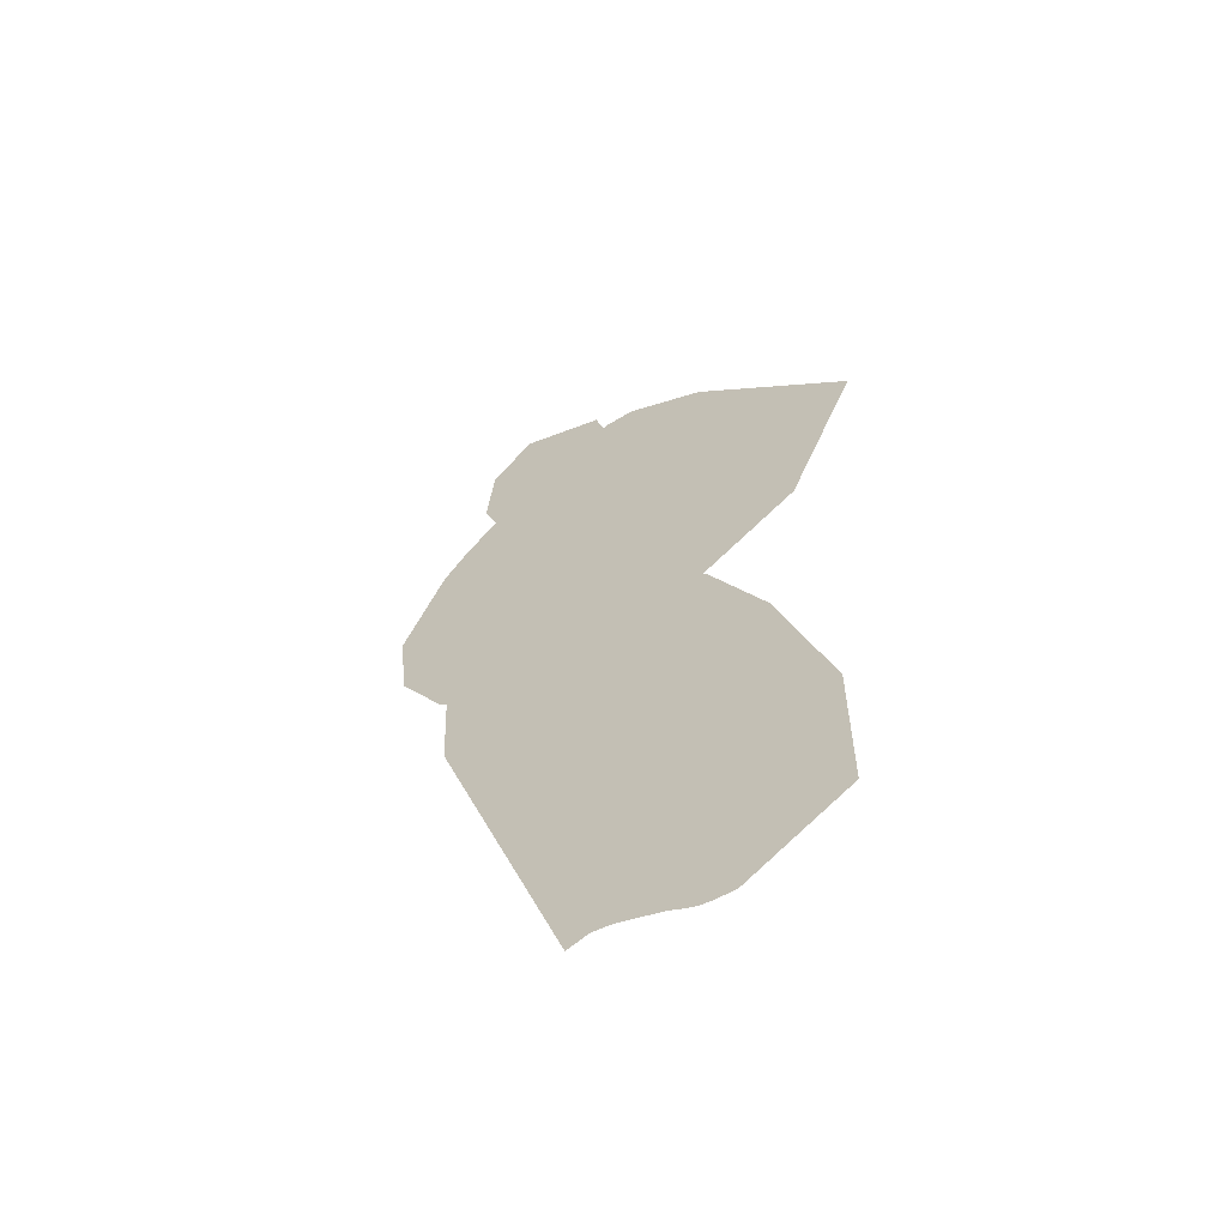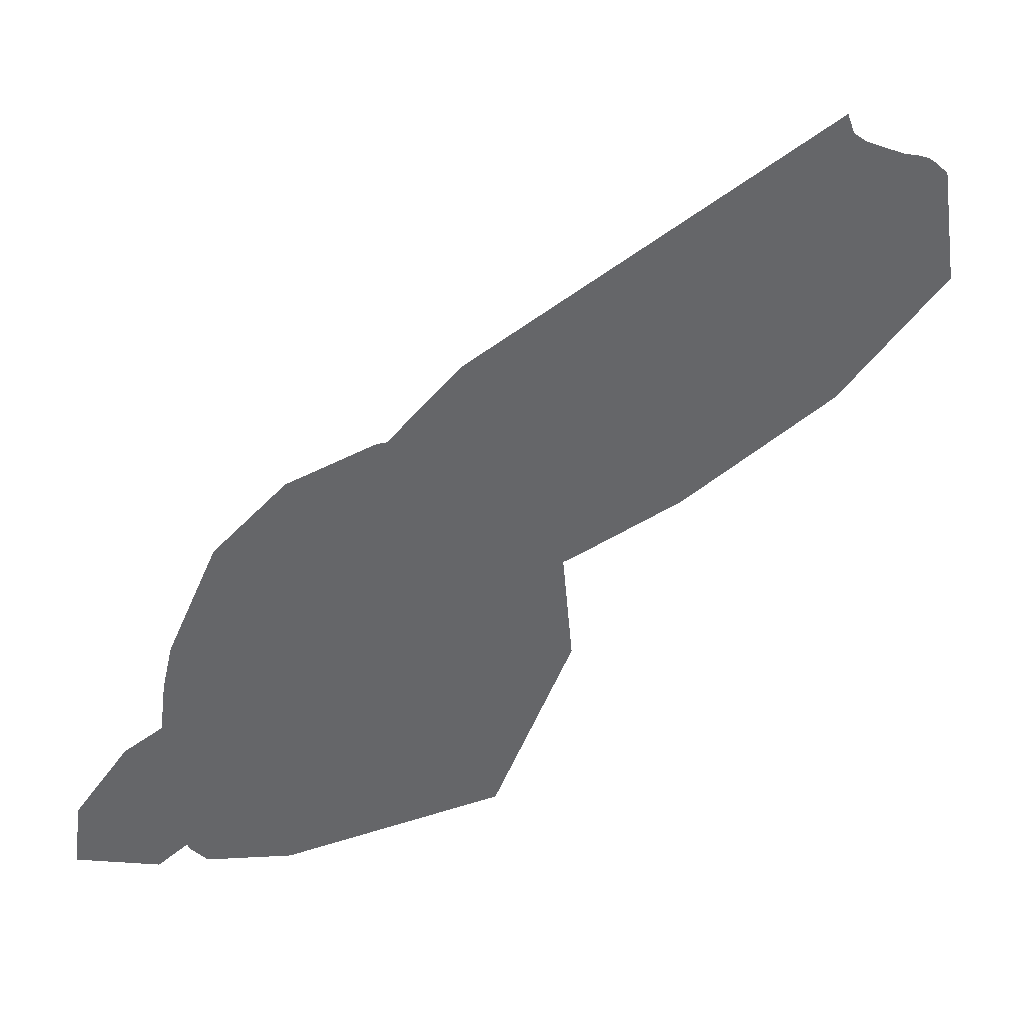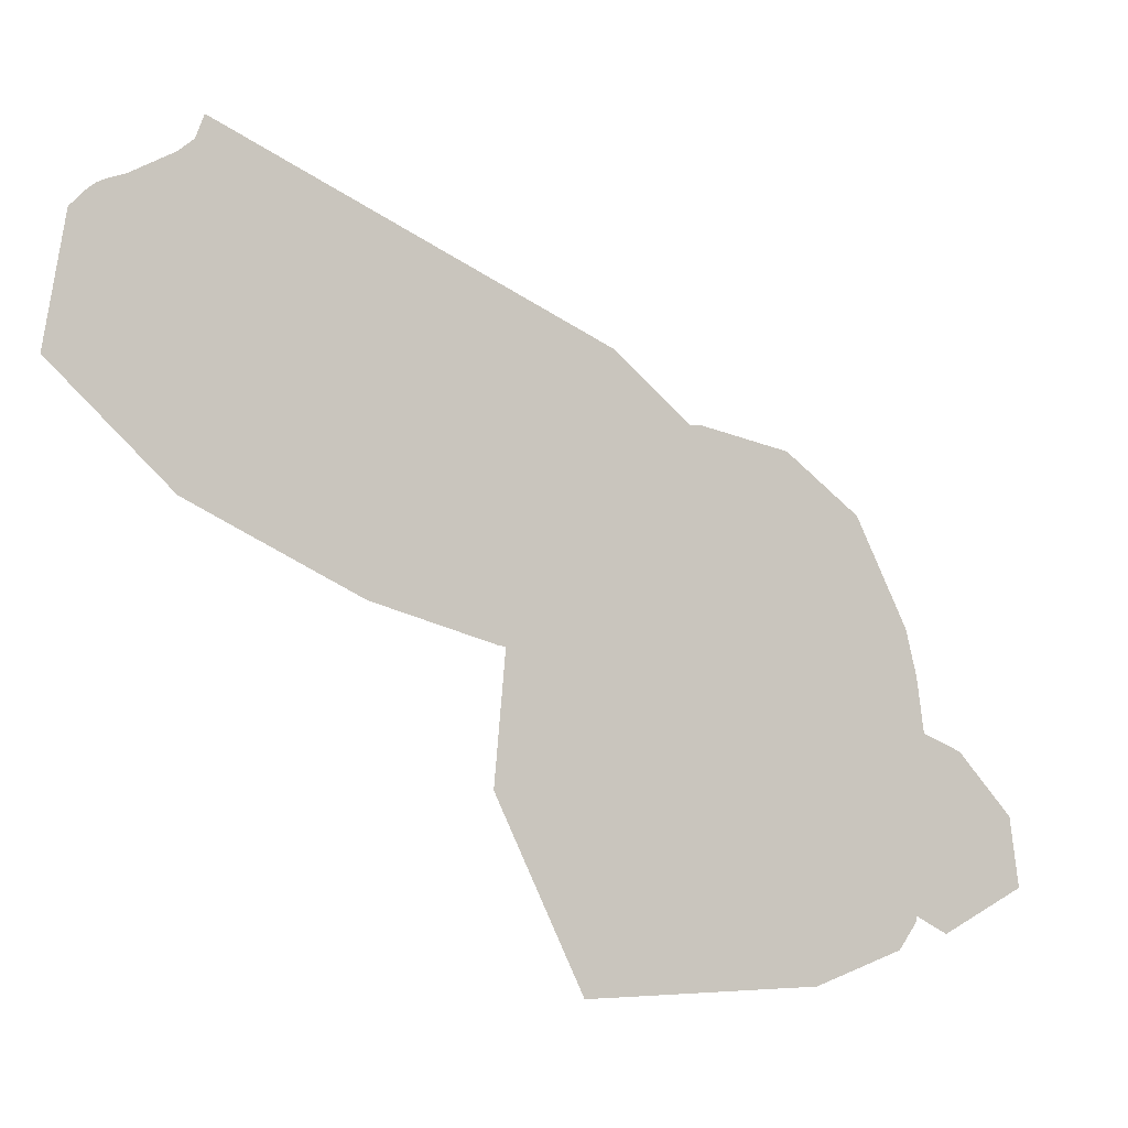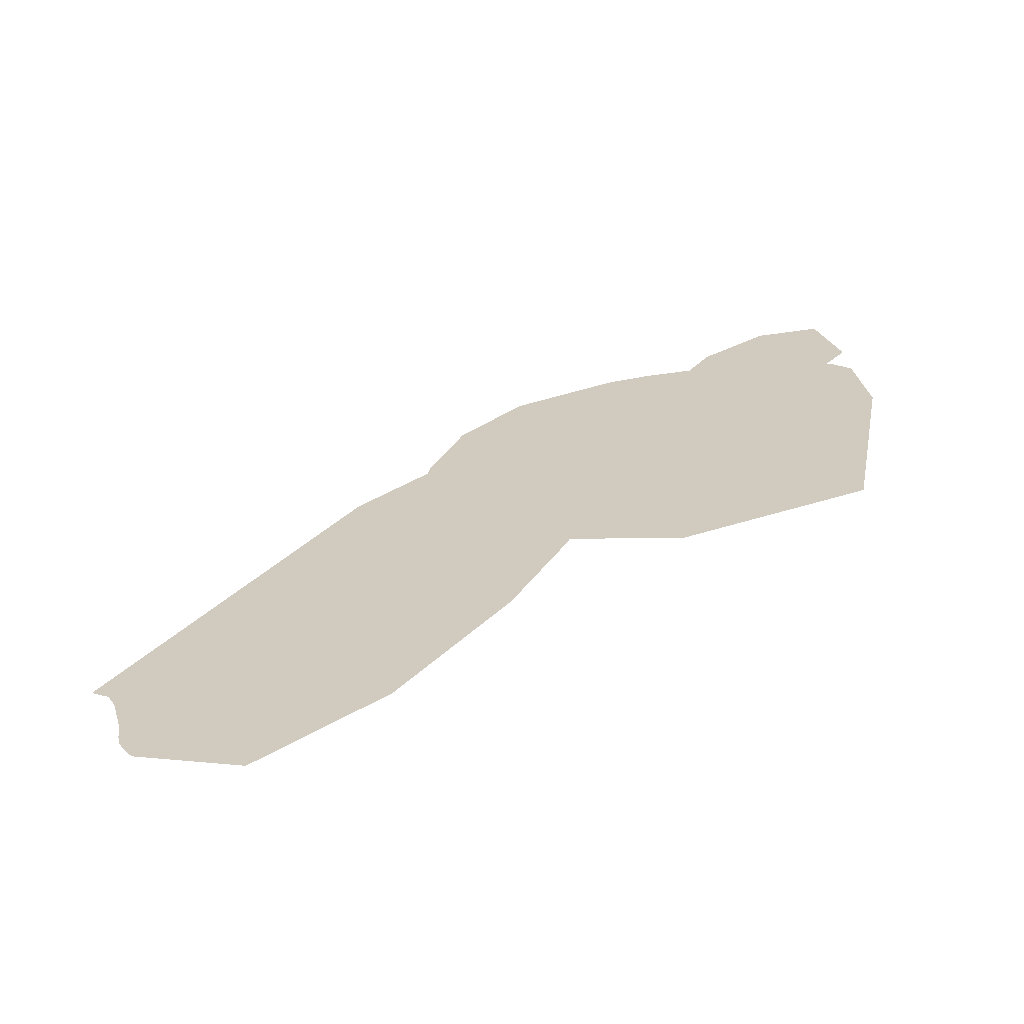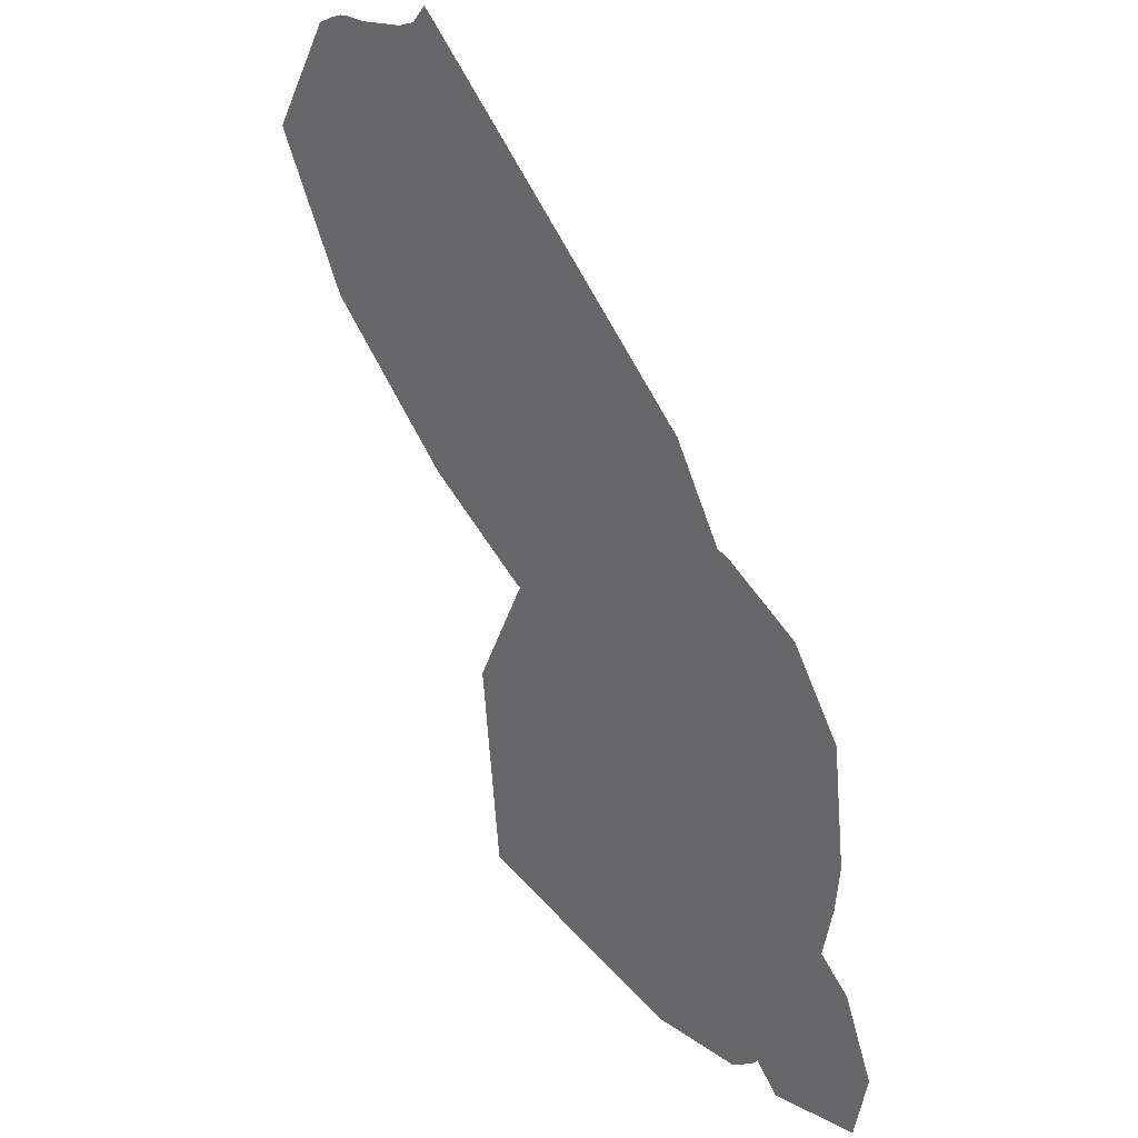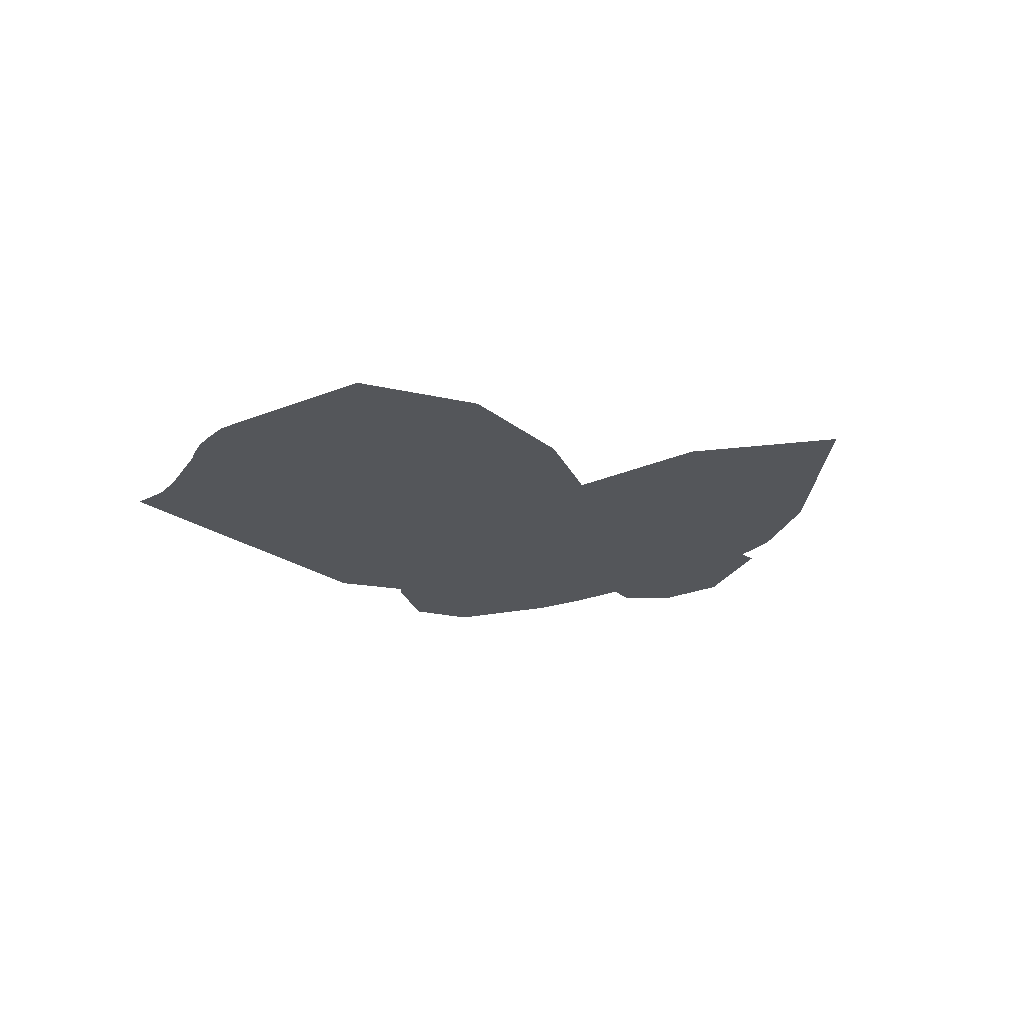
<metadata>
{"format":"obj","ext":"obj","renderer":"f3d","projection":"perspective","resolution":1024,"background":"white","views":[{"elev":35.2,"azim":-138.0,"up":"+Z"},{"elev":25.4,"azim":-176.1,"up":"+Y"},{"elev":9.4,"azim":3.6,"up":"+Y"},{"elev":55.2,"azim":-82.7,"up":"+Z"},{"elev":48.6,"azim":74.2,"up":"+Y"},{"elev":4.8,"azim":-97.9,"up":"+Z"}]}
</metadata>
<code>
o 0_Saint_Kitts_and_Nevis_sphere.001
v 2.187 1.435 4.186
v 2.181 1.434 4.19
v 2.162 1.435 4.199
v 2.155 1.451 4.198
v 2.157 1.47 4.192
v 2.163 1.478 4.187
v 2.171 1.478 4.183
v 2.178 1.476 4.18
v 2.184 1.47 4.179
v 2.188 1.461 4.179
v 2.189 1.457 4.18
v 2.19 1.447 4.181
v 2.19 1.443 4.183
v 2.189 1.437 4.185
f 11 4 2
f 12 11 2
f 11 10 4
f 10 9 5
f 9 8 5
f 8 7 5
f 7 6 5
f 5 4 10
f 4 3 2
f 2 1 14
f 14 13 2
f 13 12 2
o 1_Saint_Kitts_and_Nevis_sphere.001
v 2.172 1.476 4.183
v 2.179 1.462 4.183
v 2.183 1.456 4.183
v 2.188 1.453 4.181
v 2.192 1.451 4.179
v 2.197 1.445 4.179
v 2.198 1.439 4.18
v 2.191 1.436 4.184
v 2.187 1.439 4.185
v 2.182 1.452 4.184
v 2.176 1.456 4.186
v 2.172 1.461 4.187
v 2.169 1.462 4.188
v 2.16 1.462 4.193
v 2.156 1.462 4.195
v 2.146 1.466 4.199
v 2.133 1.475 4.203
v 2.123 1.485 4.205
v 2.125 1.496 4.202
v 2.126 1.497 4.201
v 2.126 1.498 4.2
v 2.127 1.498 4.2
v 2.129 1.498 4.199
v 2.132 1.5 4.197
v 2.133 1.501 4.196
v 2.134 1.503 4.195
v 2.164 1.484 4.185
f 29 28 41
f 21 20 22
f 20 19 23
f 22 20 23
f 19 18 23
f 18 17 24
f 16 15 26
f 15 41 28
f 26 15 27
f 18 24 23
f 17 16 25
f 41 40 39
f 41 39 31
f 39 38 31
f 27 15 28
f 37 36 34
f 36 35 34
f 16 26 25
f 38 37 31
f 25 24 17
f 41 31 30
f 34 33 37
f 33 32 37
f 32 31 37
f 30 29 41

</code>
